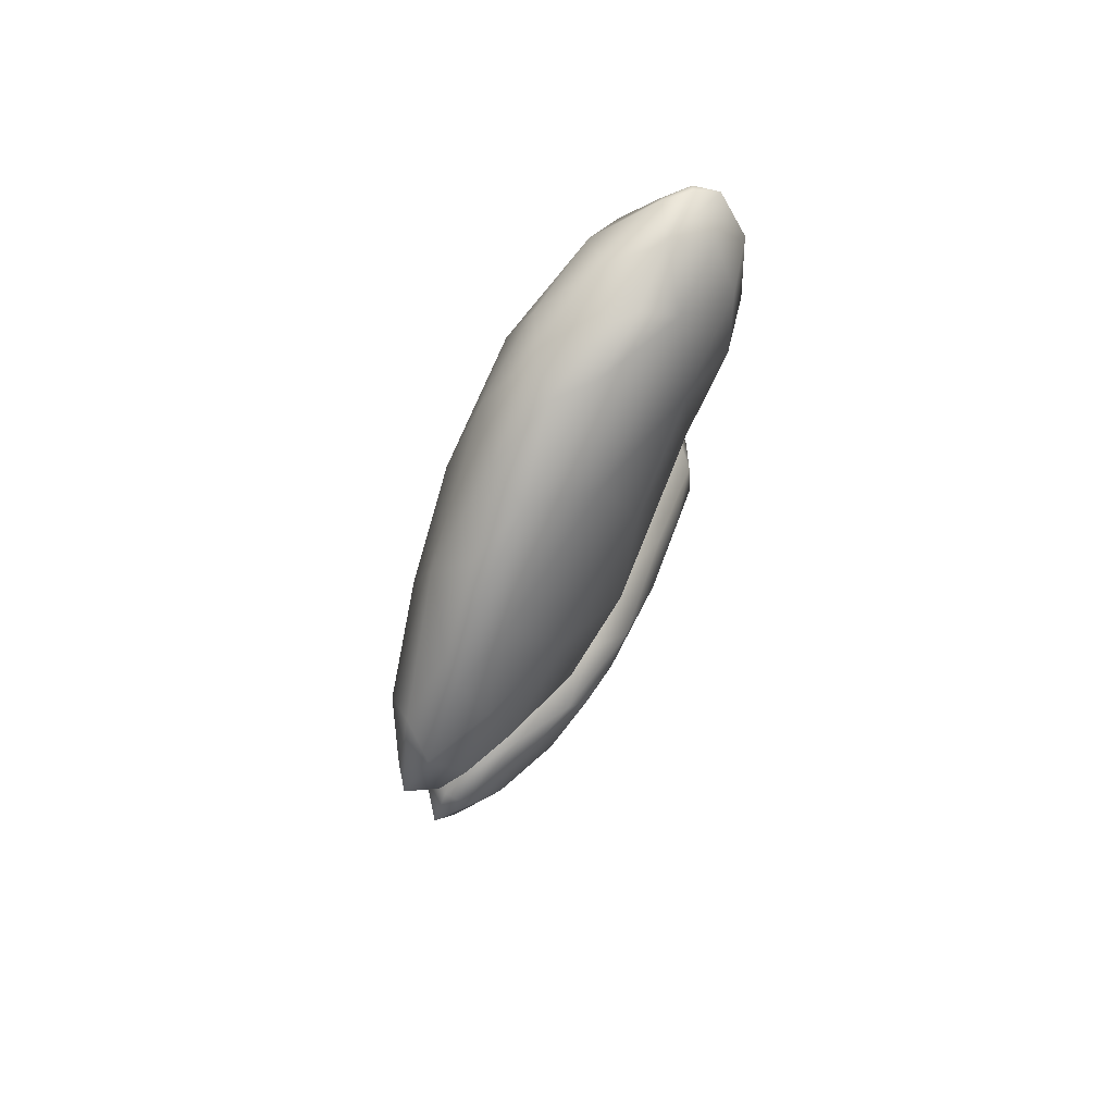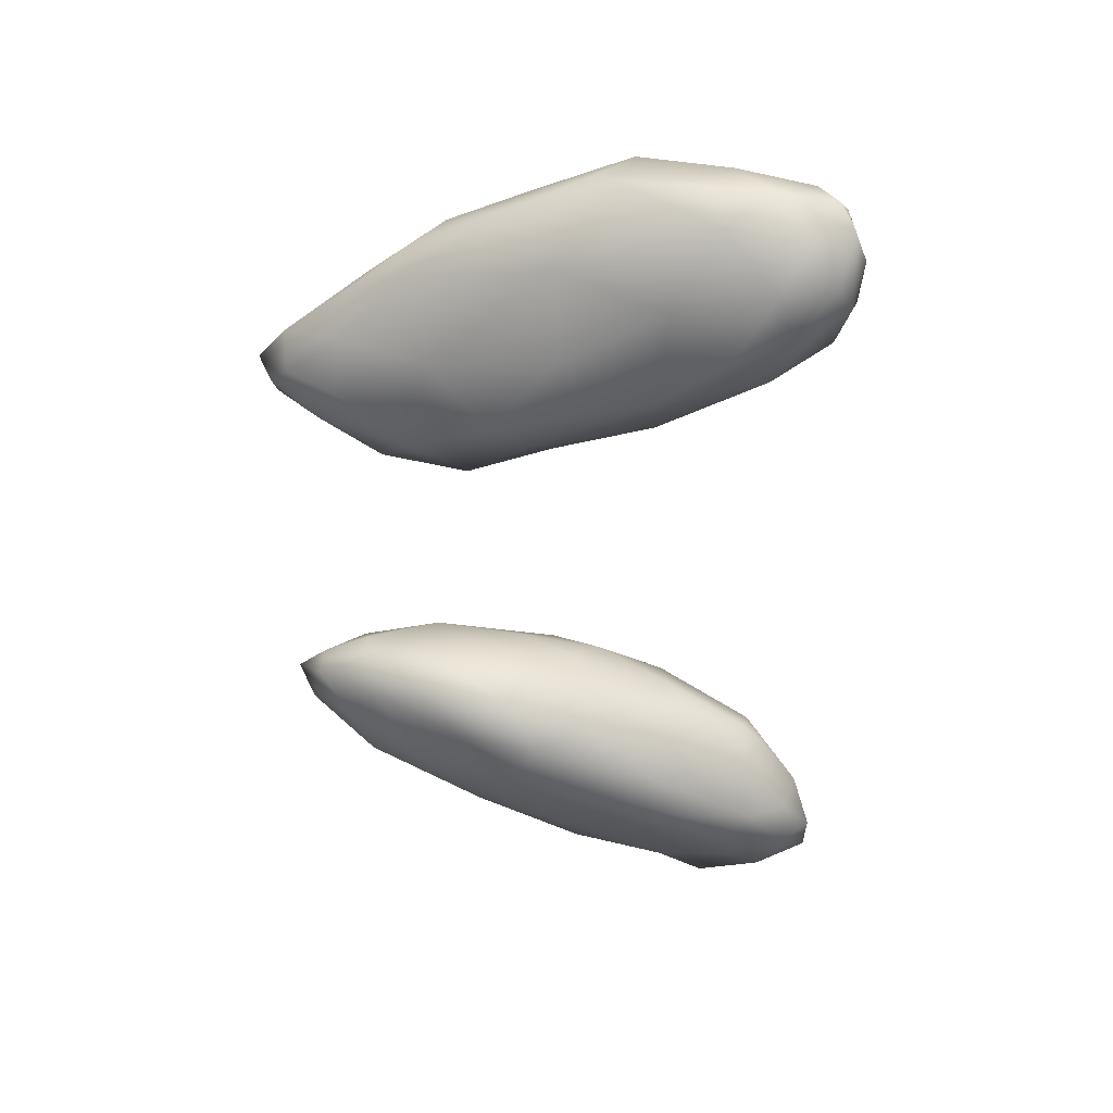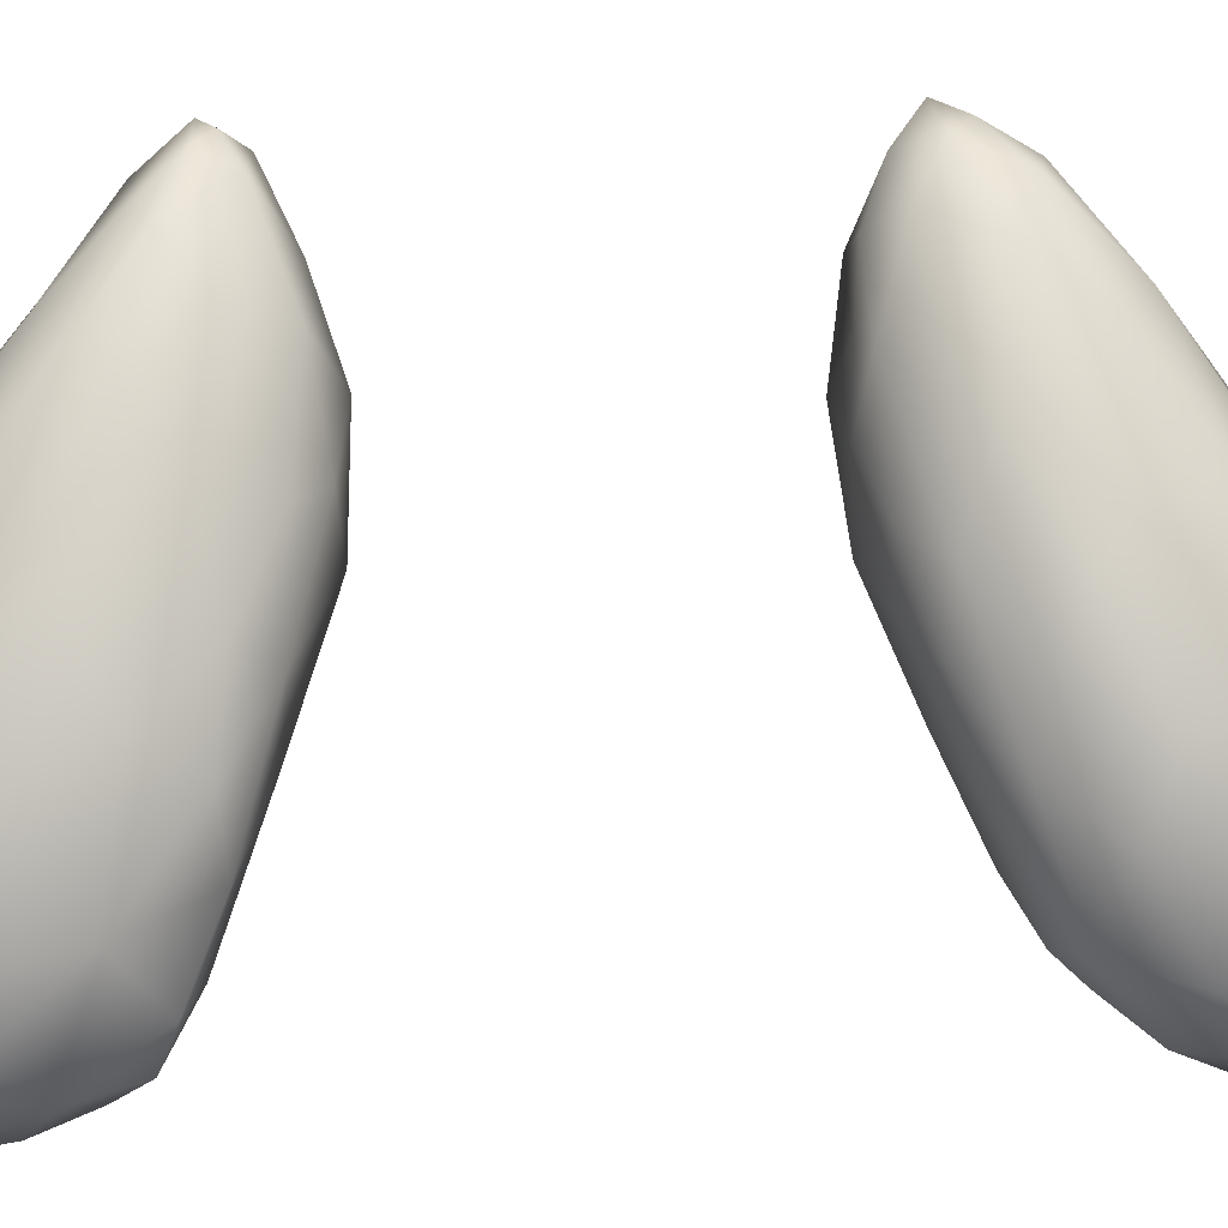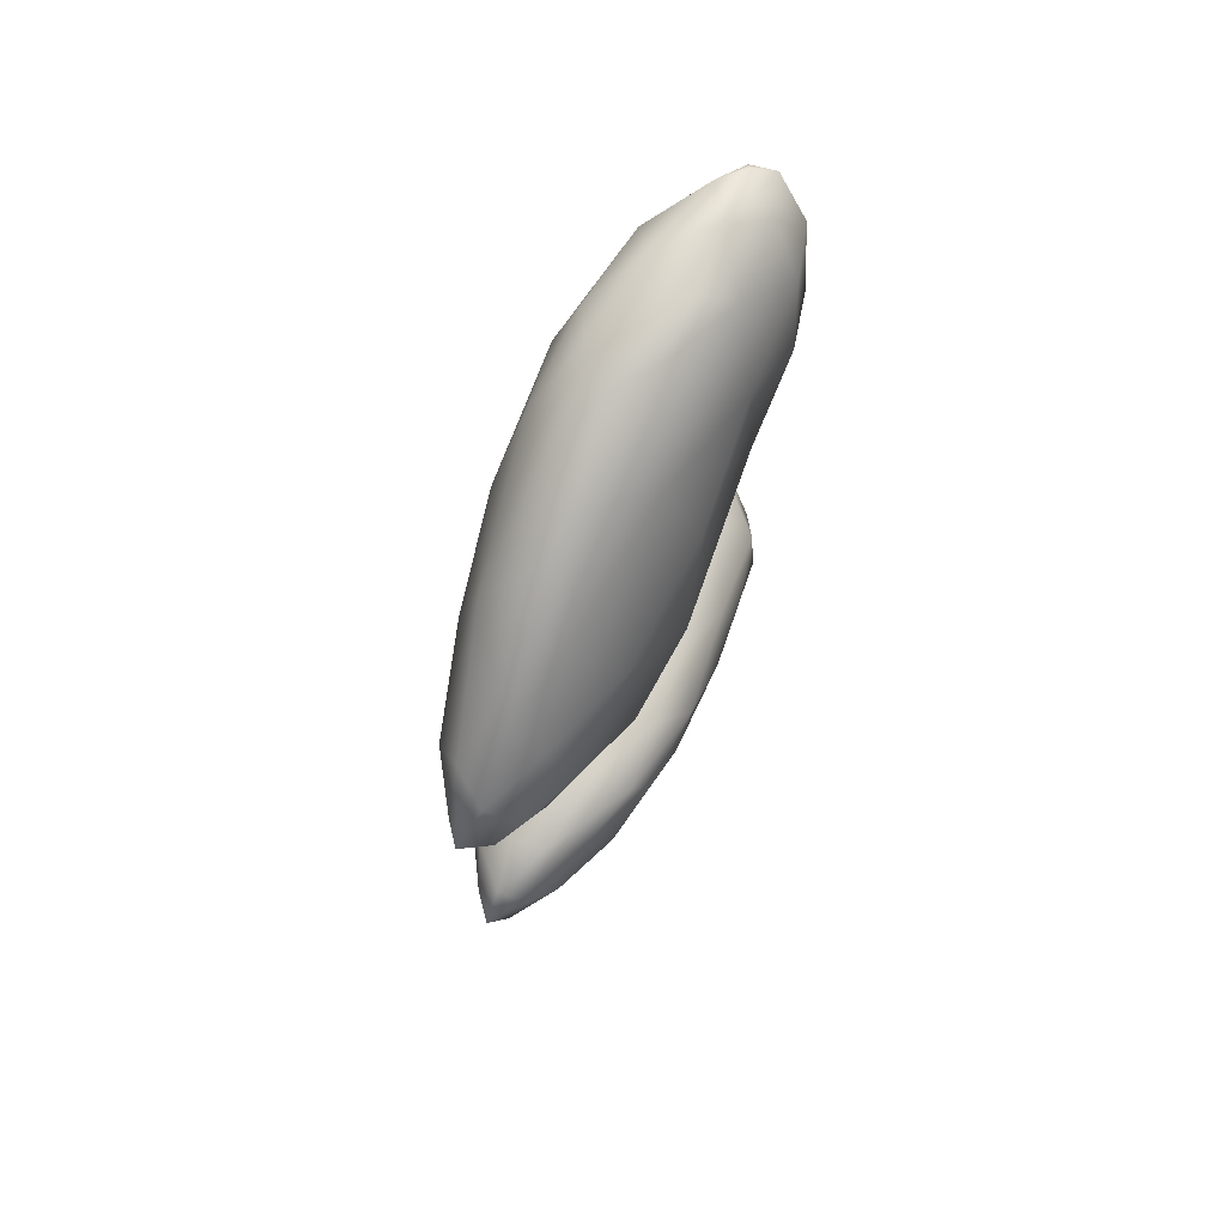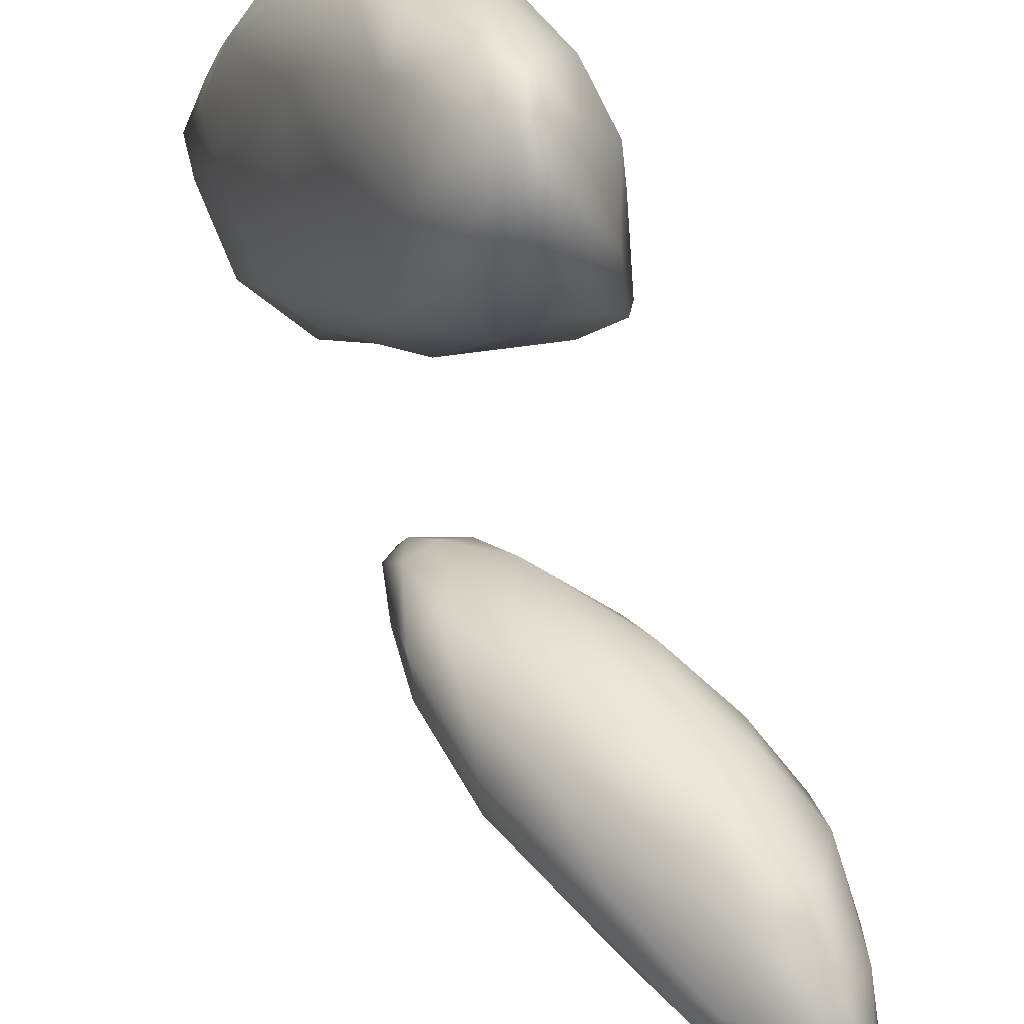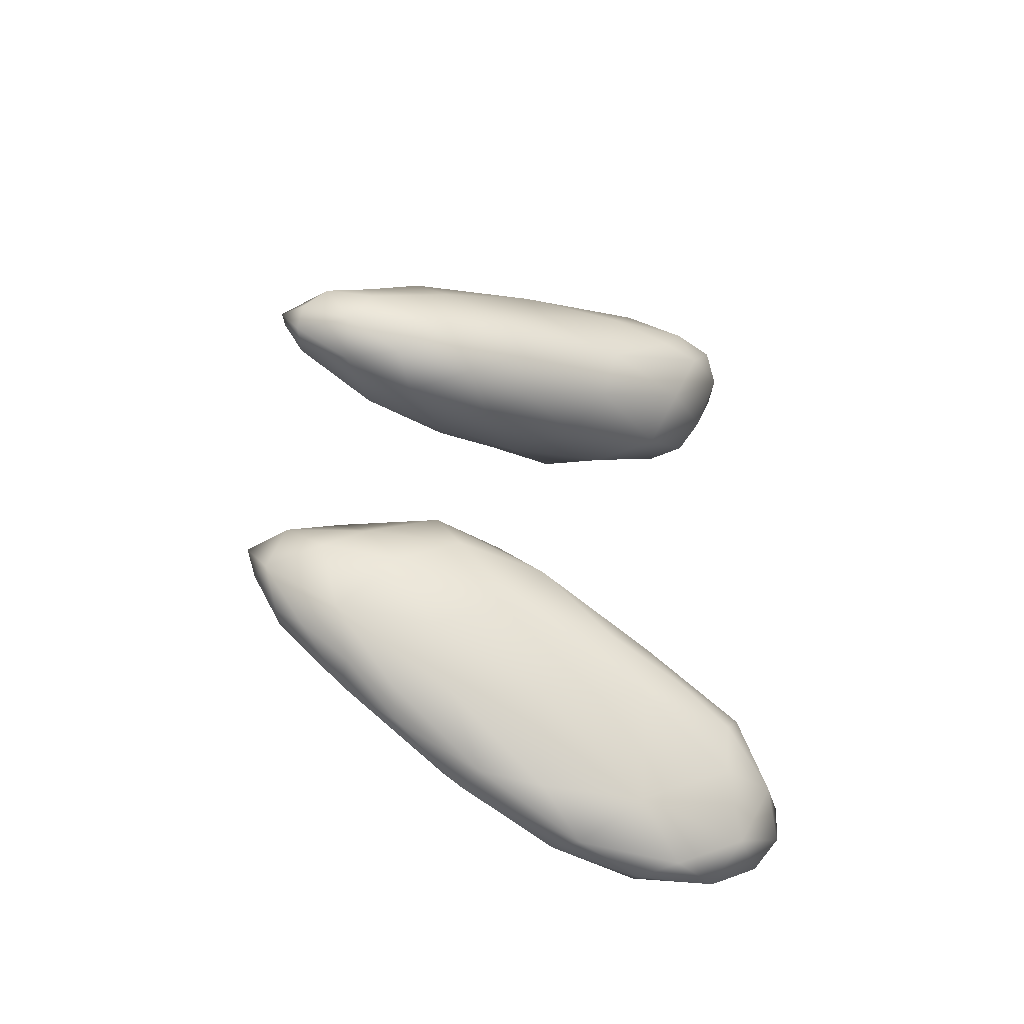
<metadata>
{"format":"obj","ext":"obj","renderer":"f3d","projection":"perspective","resolution":1024,"background":"white","views":[{"elev":78.5,"azim":-120.5,"up":"+Z"},{"elev":41.4,"azim":-49.3,"up":"+Z"},{"elev":28.9,"azim":83.4,"up":"+Y"},{"elev":73.4,"azim":-122.7,"up":"+Z"},{"elev":-50.9,"azim":16.0,"up":"+Y"},{"elev":-50.5,"azim":-81.9,"up":"+Z"}]}
</metadata>
<code>
v 7620 4606 5213
v 7576 4637 5207
v 7590 4678 5206
v 7631 4686 5239
v 7545 4732 5220
v 7576 4764 5243
v 7639 4561 5243
v 7599 4571 5248
v 7530 4665 5256
v 7653 4609 5262
v 7491 4762 5251
v 7500 4846 5268
v 7476 4823 5264
v 7638 4535 5277
v 7551 4578 5301
v 7438 4757 5329
v 7612 4777 5295
v 7413 4846 5321
v 7523 4868 5309
v 7438 4901 5306
v 7652 4548 5294
v 7655 4684 5314
v 7406 4902 5326
v 7599 4537 5314
v 7637 4531 5317
v 7663 4612 5344
v 7419 4958 5347
v 7537 4572 5349
v 7644 4560 5367
v 7485 4652 5352
v 7635 4774 5369
v 7544 4882 5377
v 7386 4946 5350
v 7460 4960 5380
v 7557 4563 5374
v 7347 4952 5388
v 7610 4548 5355
v 7389 4776 5414
v 7376 4855 5380
v 7360 4991 5384
v 7500 4617 5383
v 7447 4683 5411
v 7653 4706 5394
v 7580 4853 5412
v 7439 5002 5440
v 7387 5021 5414
v 7358 5018 5405
v 7645 4634 5419
v 7340 4889 5443
v 7516 4918 5459
v 7328 5026 5440
v 7588 4592 5416
v 7630 4599 5414
v 7491 4648 5429
v 7405 4748 5473
v 7601 4806 5431
v 7324 4966 5459
v 7346 5042 5447
v 7616 4740 5454
v 7331 5049 5473
v 7366 5038 5466
v 7617 4619 5437
v 7527 4655 5462
v 7578 4652 5461
v 7461 4722 5492
v 7360 4829 5482
v 7404 5011 5494
v 7325 5007 5492
v 7587 4706 5474
v 7360 4854 5523
v 7549 4848 5487
v 7339 4925 5493
v 7349 5023 5499
v 7517 4717 5495
v 7406 4796 5521
v 7562 4789 5495
v 7451 4938 5523
v 7452 4800 5531
v 7514 4795 5516
v 7502 4854 5519
v 7354 4959 5526
v 7382 4984 5521
v 7392 4880 5540
v 7444 4875 5533
v 7403 4928 5527
v 7464 4819 5838
v 7394 4829 5839
v 7404 4905 5829
v 7355 4911 5842
v 7473 4880 5844
v 7431 4962 5856
v 7362 4976 5852
v 7455 4768 5864
v 7535 4725 5884
v 7347 4860 5883
v 7548 4800 5877
v 7504 4885 5872
v 7324 4968 5879
v 7330 5032 5879
v 7366 5035 5885
v 7502 4676 5909
v 7416 4766 5889
v 7524 4907 5925
v 7315 5024 5905
v 7440 4988 5909
v 7328 5054 5913
v 7336 5050 5900
v 7610 4696 5916
v 7602 4624 5933
v 7611 4765 5922
v 7383 4785 5922
v 7566 4830 5912
v 7313 4995 5929
v 7407 5020 5941
v 7352 5046 5917
v 7563 4587 5973
v 7644 4628 5950
v 7480 4657 5961
v 7652 4687 5991
v 7323 4940 5921
v 7644 4589 5965
v 7629 4561 5995
v 7366 4857 5972
v 7602 4801 5971
v 7486 4950 5967
v 7653 4579 6022
v 7428 4742 5992
v 7336 5021 5954
v 7379 5018 5958
v 7553 4557 6033
v 7516 4593 6027
v 7492 4656 6058
v 7667 4624 6066
v 7557 4871 6006
v 7344 4952 5971
v 7476 4932 6030
v 7608 4533 6056
v 7635 4545 6045
v 7623 4768 6056
v 7392 4901 6042
v 7374 4963 6009
v 7402 4961 6019
v 7547 4573 6085
v 7652 4664 6105
v 7454 4768 6077
v 7571 4823 6089
v 7586 4539 6090
v 7639 4542 6090
v 7652 4588 6104
v 7541 4638 6134
v 7419 4916 6061
v 7622 4545 6127
v 7612 4743 6122
v 7454 4902 6076
v 7584 4573 6124
v 7637 4566 6136
v 7468 4840 6103
v 7514 4844 6105
v 7524 4729 6148
v 7572 4765 6146
v 7636 4601 6149
v 7610 4676 6150
v 7630 4572 6148
v 7599 4617 6151
v 7531 4778 6140
v 7556 4673 6157
v 7563 4706 6147
g grp1
f 1 2 3
f 1 3 4
f 2 5 3
f 4 3 6
f 6 3 5
f 7 8 1
f 1 8 2
f 8 9 2
f 10 7 1
f 4 10 1
f 2 9 5
f 11 5 9
f 6 5 12
f 5 11 13
f 5 13 12
f 14 8 7
f 9 8 15
f 11 9 16
f 4 6 17
f 13 11 18
f 6 12 19
f 20 12 13
f 21 7 10
f 10 4 22
f 4 17 22
f 11 16 18
f 23 13 18
f 6 19 17
f 20 13 23
f 8 24 15
f 14 24 8
f 14 21 25
f 7 21 14
f 21 10 26
f 20 27 12
f 12 27 19
f 24 14 25
f 24 28 15
f 29 25 21
f 26 29 21
f 15 30 9
f 26 10 22
f 16 9 30
f 22 17 31
f 17 19 32
f 23 33 20
f 19 27 34
f 35 28 24
f 15 28 30
f 23 18 36
f 33 23 36
f 19 34 32
f 33 27 20
f 25 37 24
f 16 30 38
f 16 38 39
f 18 16 39
f 31 17 32
f 36 18 39
f 36 40 33
f 33 40 27
f 37 35 24
f 25 29 37
f 30 28 41
f 41 28 35
f 30 41 42
f 26 22 43
f 22 31 43
f 44 31 32
f 45 32 34
f 27 46 34
f 40 47 27
f 47 46 27
f 48 29 26
f 48 26 43
f 30 42 38
f 36 39 49
f 50 32 45
f 51 40 36
f 40 51 47
f 45 34 46
f 35 37 52
f 37 29 52
f 29 53 52
f 41 35 54
f 48 53 29
f 42 41 54
f 38 42 55
f 31 56 43
f 44 56 31
f 39 38 49
f 57 36 49
f 36 57 51
f 58 47 51
f 58 46 47
f 52 54 35
f 55 42 54
f 59 48 43
f 56 59 43
f 44 32 50
f 58 51 60
f 46 58 61
f 52 53 62
f 54 52 63
f 63 52 64
f 62 64 52
f 53 48 62
f 54 65 55
f 38 55 66
f 49 38 66
f 56 44 50
f 45 67 50
f 57 68 51
f 51 68 60
f 61 45 46
f 58 60 61
f 69 64 62
f 65 54 63
f 62 48 69
f 69 48 59
f 55 70 66
f 59 56 71
f 66 72 49
f 56 50 71
f 49 72 57
f 67 45 61
f 61 60 73
f 63 64 74
f 69 74 64
f 55 65 75
f 76 69 59
f 55 75 70
f 66 70 72
f 76 59 71
f 77 71 50
f 72 68 57
f 77 50 67
f 73 60 68
f 65 63 74
f 78 65 74
f 65 78 75
f 69 79 74
f 69 76 79
f 76 80 79
f 80 76 71
f 71 77 80
f 68 72 81
f 73 68 81
f 73 67 61
f 74 79 78
f 81 72 70
f 77 67 82
f 67 73 82
f 75 78 83
f 75 83 70
f 79 84 78
f 84 83 78
f 79 80 84
f 81 70 83
f 80 77 84
f 85 81 83
f 85 84 77
f 77 82 85
f 85 82 81
f 81 82 73
f 84 85 83
f 86 87 88
f 87 89 88
f 86 88 90
f 90 88 91
f 88 89 92
f 88 92 91
f 86 93 87
f 94 93 86
f 87 95 89
f 90 96 86
f 97 96 90
f 95 98 89
f 90 91 97
f 89 98 92
f 99 92 98
f 92 100 91
f 92 99 100
f 93 94 101
f 102 87 93
f 87 102 95
f 94 86 96
f 97 91 103
f 98 104 99
f 91 100 105
f 103 91 105
f 106 99 104
f 100 99 107
f 94 108 109
f 93 101 102
f 94 96 108
f 96 110 108
f 95 102 111
f 96 97 112
f 112 97 103
f 98 113 104
f 107 99 106
f 105 100 114
f 100 107 115
f 114 100 115
f 109 116 101
f 109 101 94
f 117 109 108
f 101 118 102
f 108 119 117
f 102 118 111
f 110 96 112
f 98 95 120
f 98 120 113
f 107 106 115
f 109 121 122
f 121 109 117
f 119 108 110
f 95 111 123
f 110 112 124
f 95 123 120
f 112 103 124
f 103 105 125
f 109 122 116
f 116 118 101
f 126 117 119
f 121 117 126
f 127 111 118
f 110 124 119
f 123 111 127
f 113 128 104
f 105 114 125
f 128 106 104
f 106 128 129
f 106 129 115
f 129 114 115
f 122 121 126
f 130 131 118
f 116 130 118
f 132 118 131
f 126 119 133
f 103 125 134
f 135 120 123
f 120 135 113
f 135 128 113
f 125 114 136
f 130 116 137
f 122 137 116
f 122 138 137
f 132 127 118
f 119 124 139
f 103 134 124
f 129 136 114
f 126 138 122
f 124 134 139
f 135 123 140
f 141 128 135
f 142 128 141
f 136 129 142
f 128 142 129
f 130 143 131
f 131 143 132
f 133 119 144
f 144 119 139
f 127 145 123
f 123 145 140
f 146 139 134
f 125 136 134
f 140 141 135
f 130 137 147
f 147 143 130
f 126 148 138
f 126 133 149
f 132 150 145
f 132 145 127
f 136 146 134
f 140 151 141
f 142 141 151
f 152 147 137
f 138 148 137
f 149 148 126
f 132 143 150
f 149 133 144
f 139 153 144
f 139 146 153
f 154 142 151
f 142 154 136
f 137 148 152
f 155 147 152
f 155 143 147
f 148 149 156
f 140 145 157
f 140 157 151
f 154 151 157
f 136 158 146
f 154 158 136
f 148 156 152
f 145 150 159
f 157 145 159
f 146 158 160
f 155 150 143
f 161 156 149
f 149 144 161
f 153 162 144
f 160 153 146
f 158 154 157
f 152 156 163
f 155 152 164
f 163 164 152
f 155 164 150
f 163 156 161
f 162 161 144
f 153 160 162
f 165 157 159
f 165 160 158
f 158 157 165
f 164 166 150
f 161 164 163
f 162 164 161
f 150 166 159
f 167 159 166
f 167 165 159
f 162 160 167
f 160 165 167
f 164 167 166
f 164 162 167

</code>
